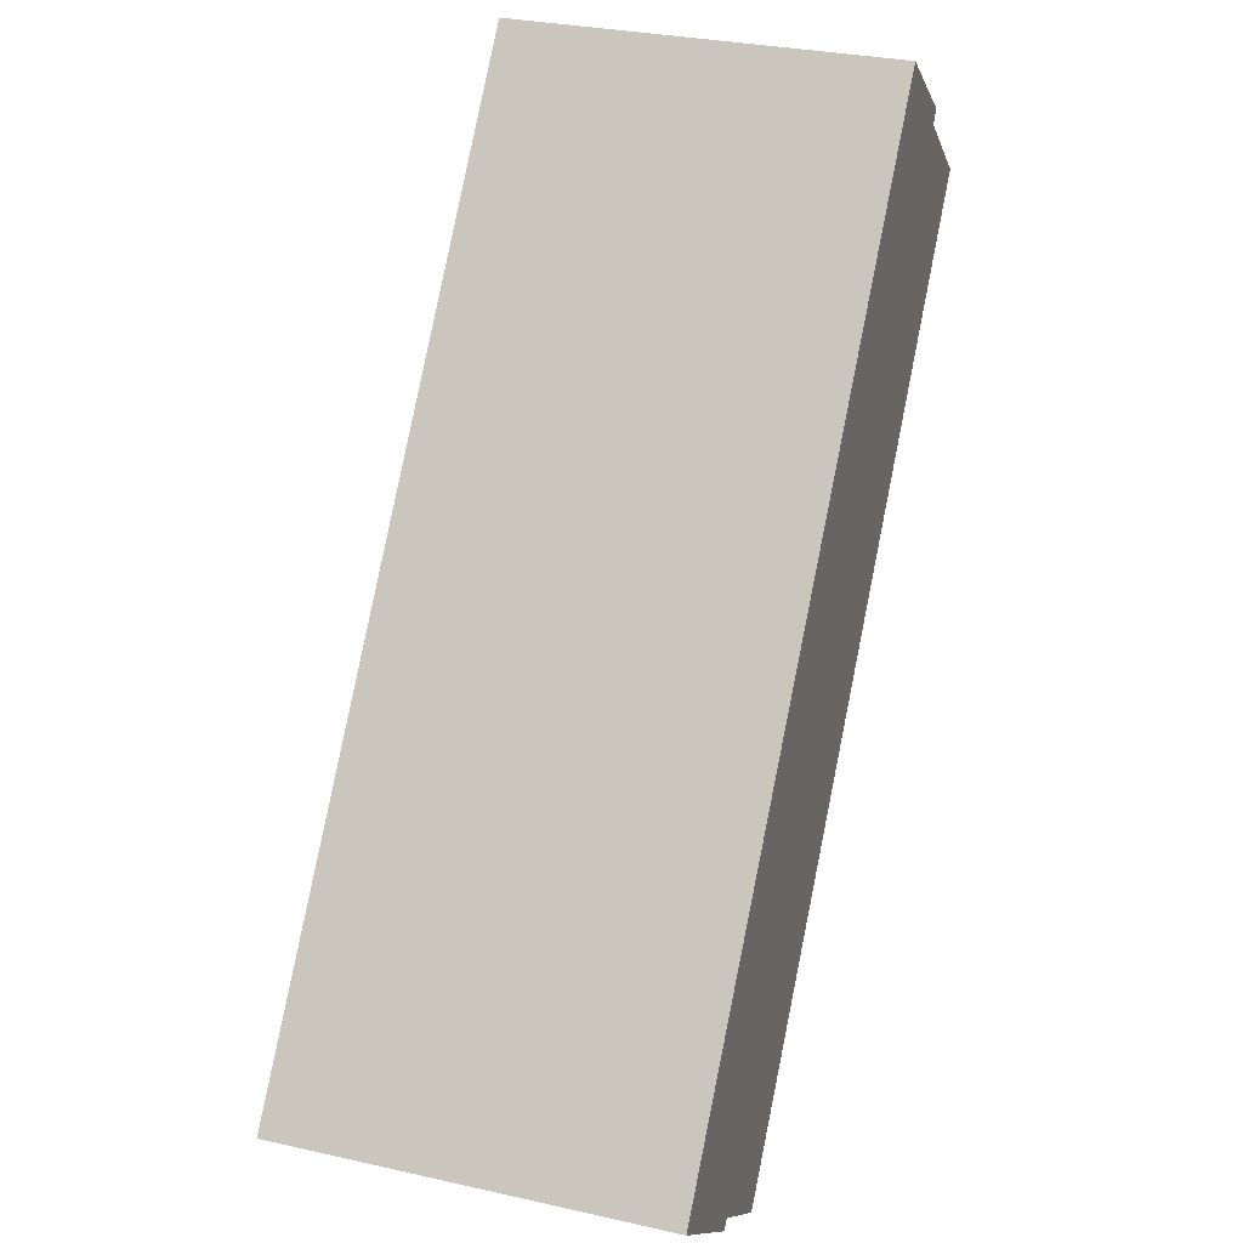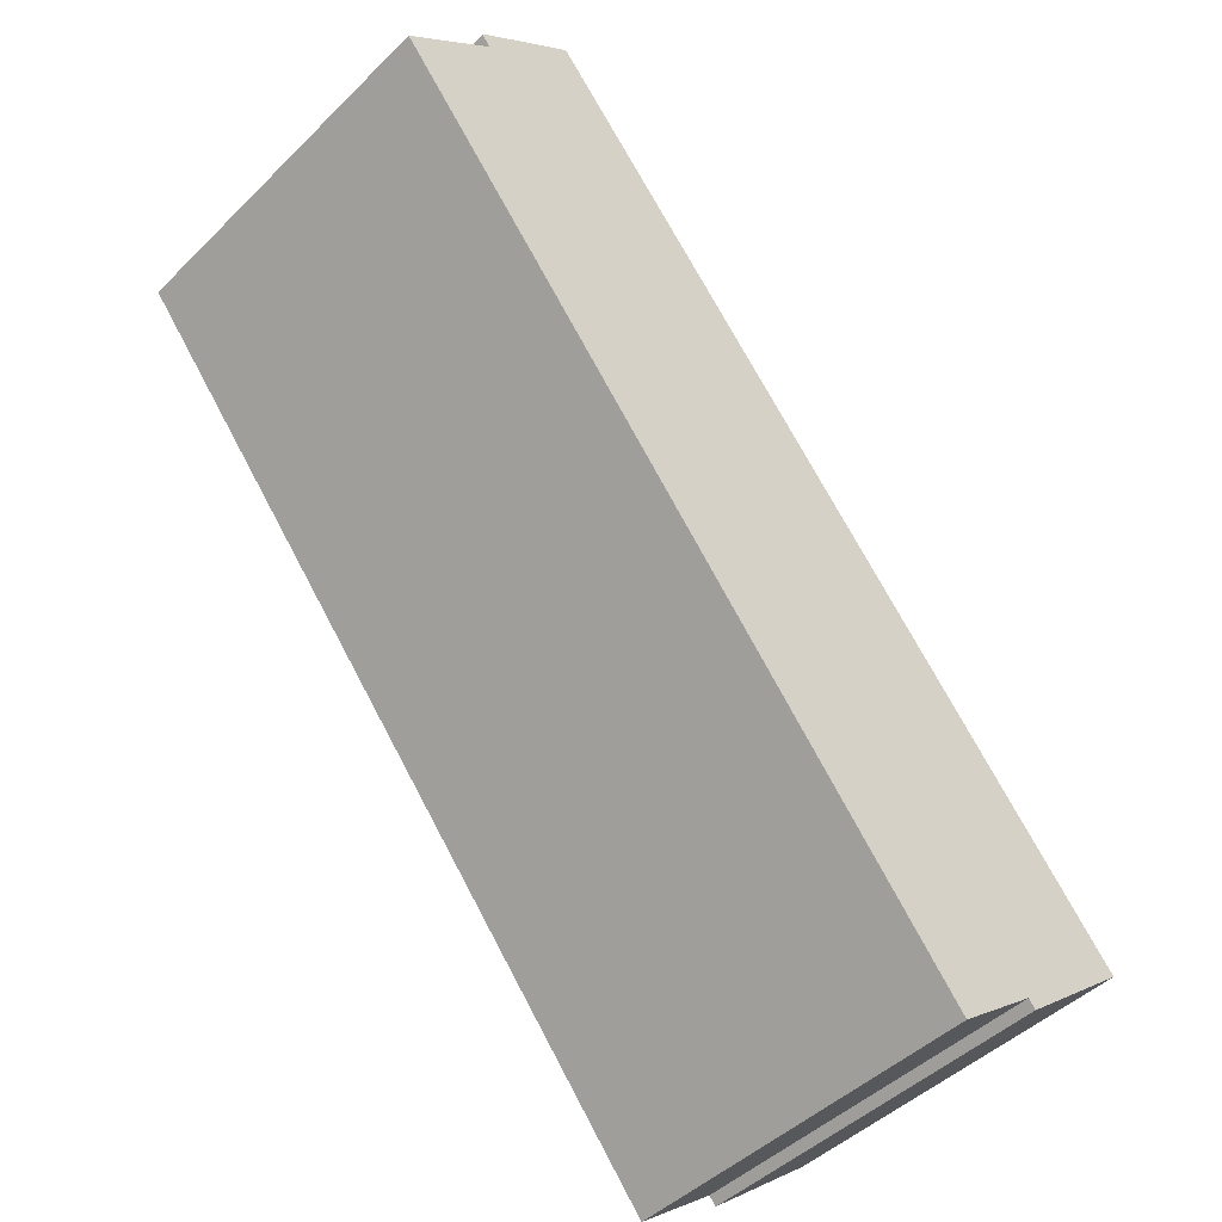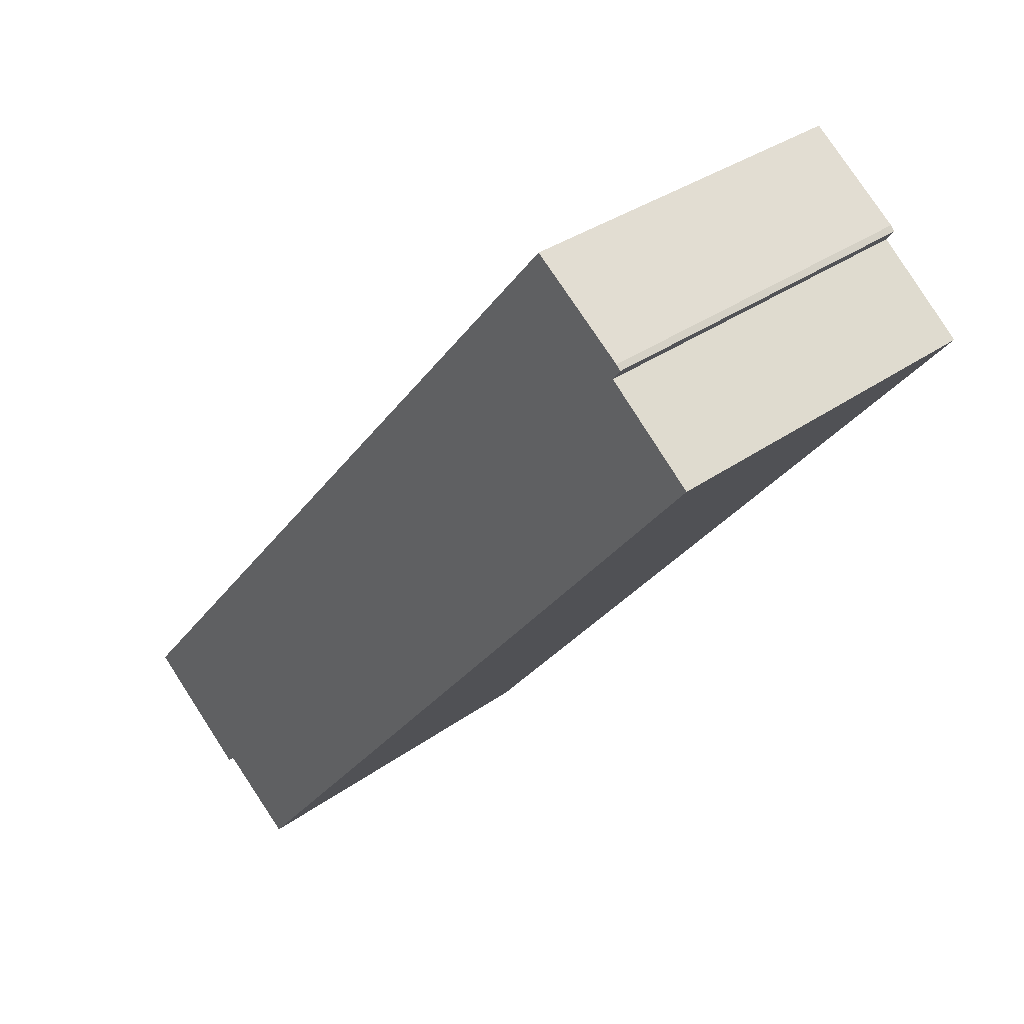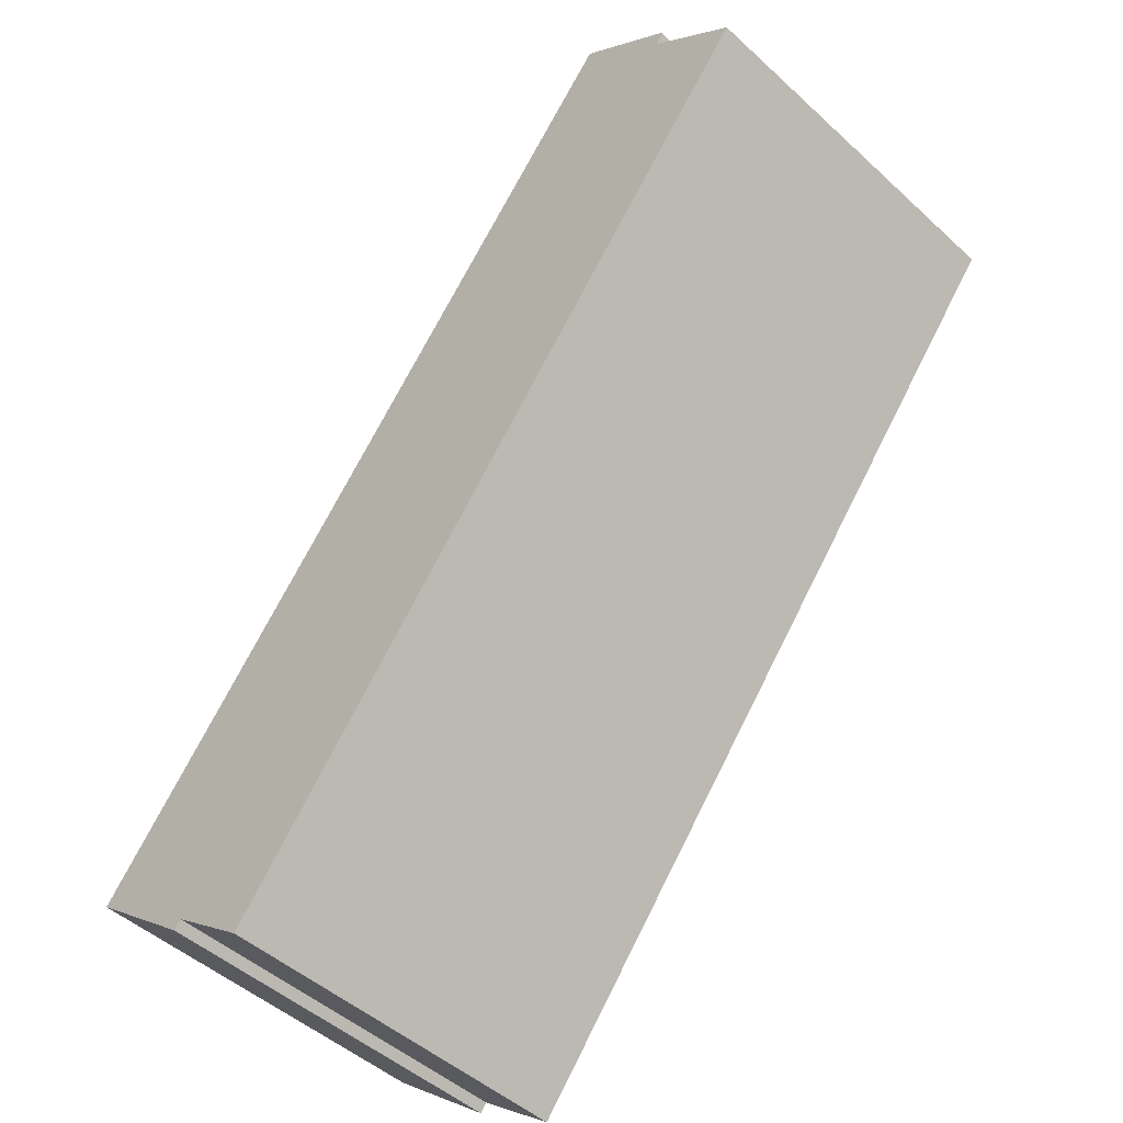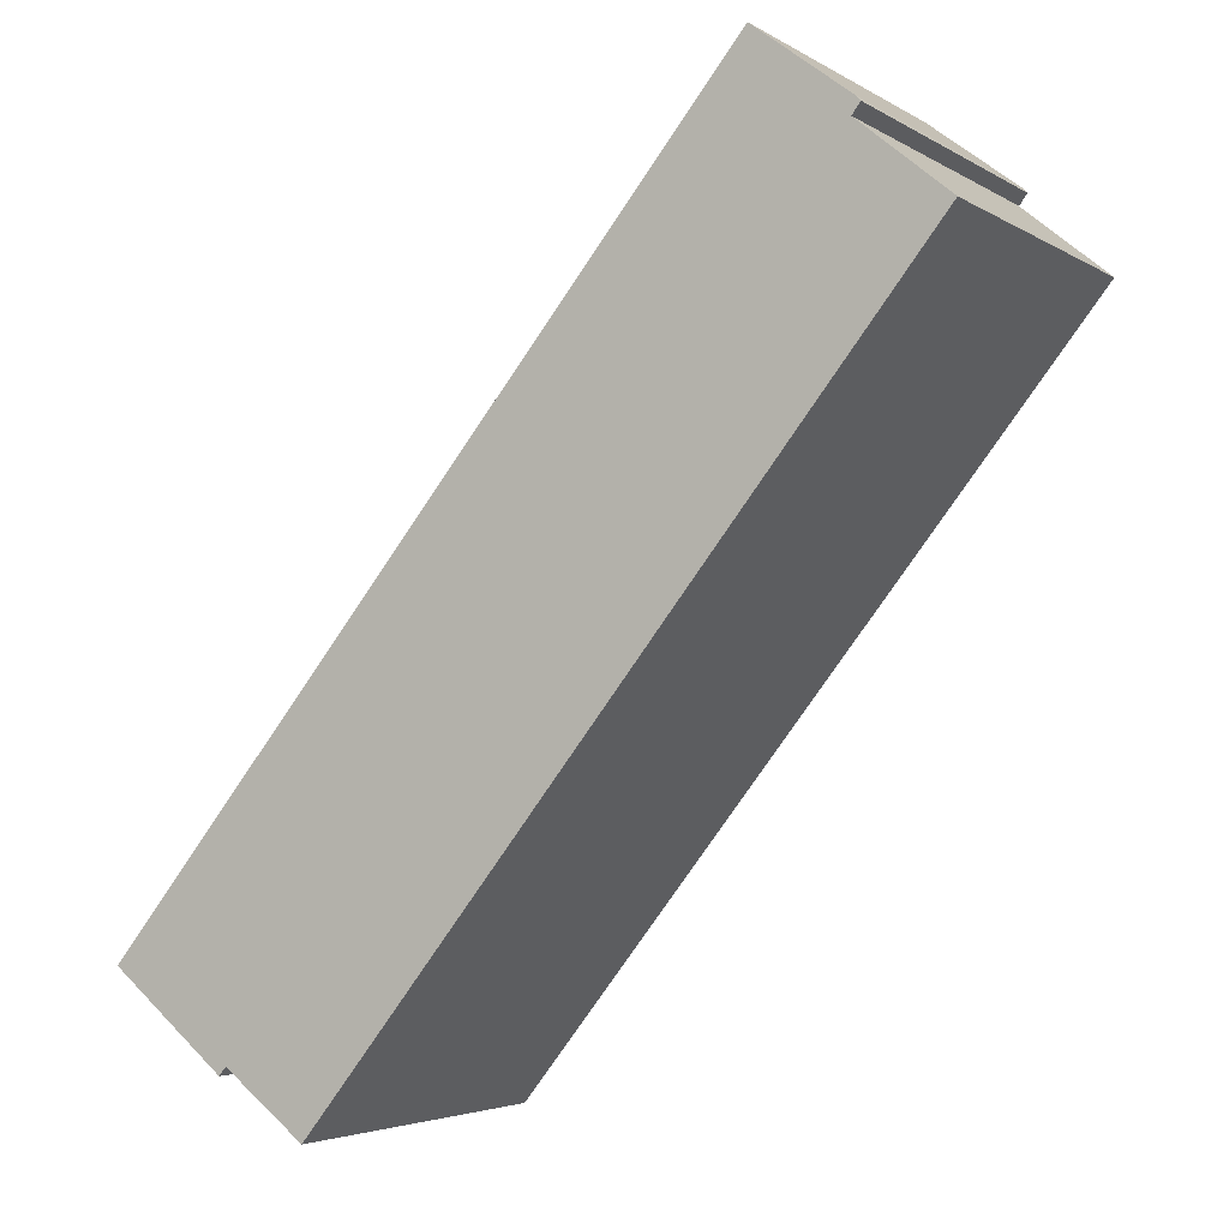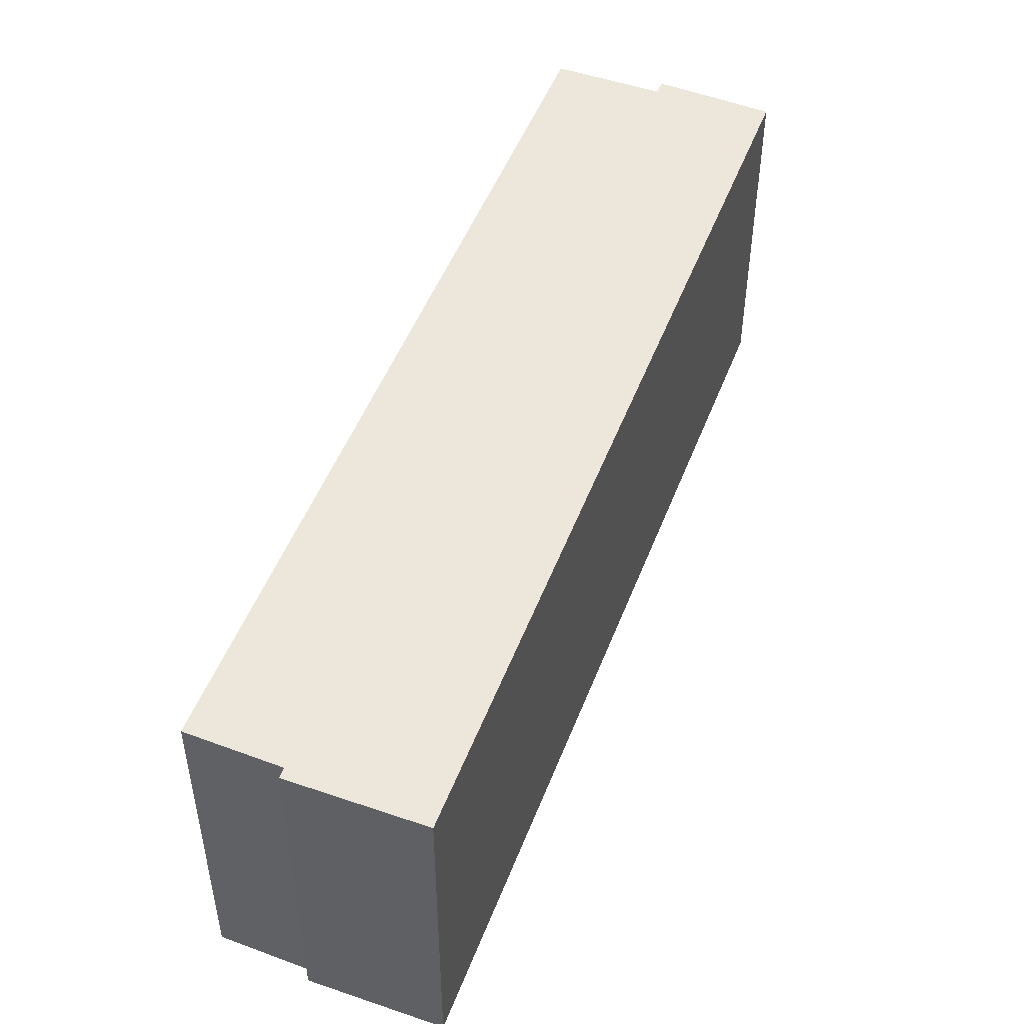
<metadata>
{"format":"obj","ext":"obj","renderer":"f3d","projection":"perspective","resolution":1024,"background":"white","views":[{"elev":29.9,"azim":-71.7,"up":"+Z"},{"elev":-45.6,"azim":138.3,"up":"+Z"},{"elev":33.5,"azim":45.6,"up":"+Z"},{"elev":-47.8,"azim":44.3,"up":"+Z"},{"elev":-3.9,"azim":28.6,"up":"+Z"},{"elev":50.9,"azim":-120.1,"up":"+Y"}]}
</metadata>
<code>
v  0 4.46 2.731e-16
v  1.426 4.46 -0.997
v  1.342 4.46 -1.099
v  6.266 4.46 7.702
v  1.474 4.46 -1.034
v  9.566 4.46 7.244
v  2.384 4.46 -1.737
v  8.618 4.46 8.03
v  8.516 4.46 8.115
v  7.445 4.46 9.152
v  8.613 4.46 8.248
v  8.56 4.46 8.305
v  8.56 -5.085e-16 8.305
v  8.613 -5.05e-16 8.248
v  8.516 -4.969e-16 8.115
v  9.566 -4.436e-16 7.244
v  8.618 -4.917e-16 8.03
v  7.445 -5.604e-16 9.152
v  2.384 1.064e-16 -1.737
v  1.426 6.105e-17 -0.997
v  1.342 6.729e-17 -1.099
v  1.474 6.331e-17 -1.034
v  0 0 0
v  6.266 -4.716e-16 7.702
g defaultobject
f 1 2 3
f 2 1 4
f 5 6 7
f 6 5 2
f 6 2 4
f 6 4 8
f 8 4 9
f 9 4 10
f 9 10 11
f 11 10 12
f 13 11 12
f 11 13 14
f 15 8 9
f 8 15 6
f 6 15 16
f 16 15 17
f 18 12 10
f 12 18 13
f 14 9 11
f 9 14 15
f 16 7 6
f 7 16 19
f 20 3 2
f 3 20 21
f 19 5 7
f 5 19 2
f 2 19 20
f 20 19 22
f 21 1 3
f 1 21 23
f 23 4 1
f 4 23 24
f 4 24 10
f 10 24 18
f 20 23 21
f 23 20 24
f 24 20 22
f 24 22 19
f 24 19 16
f 24 16 17
f 24 17 15
f 24 15 18
f 18 15 14
f 18 14 13

</code>
